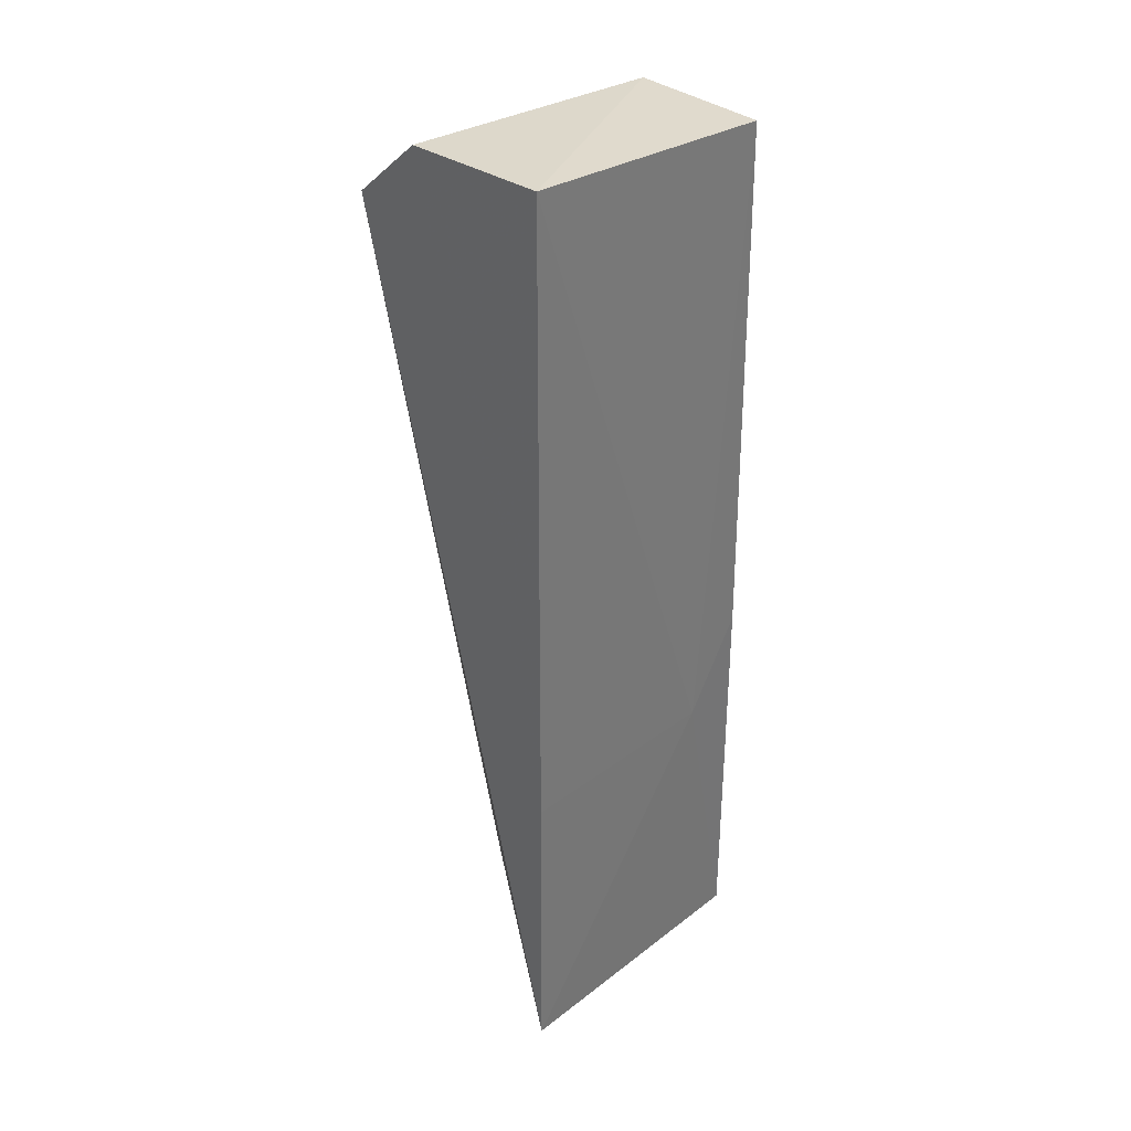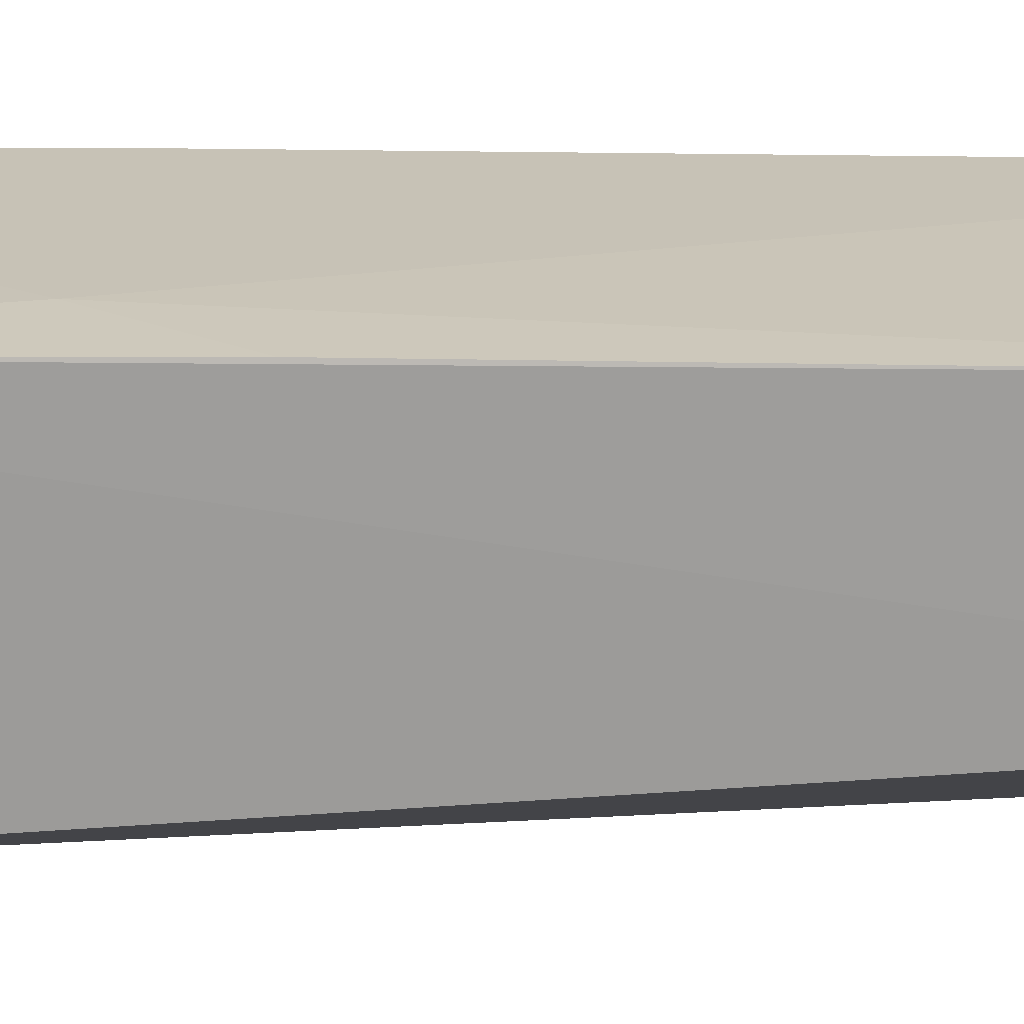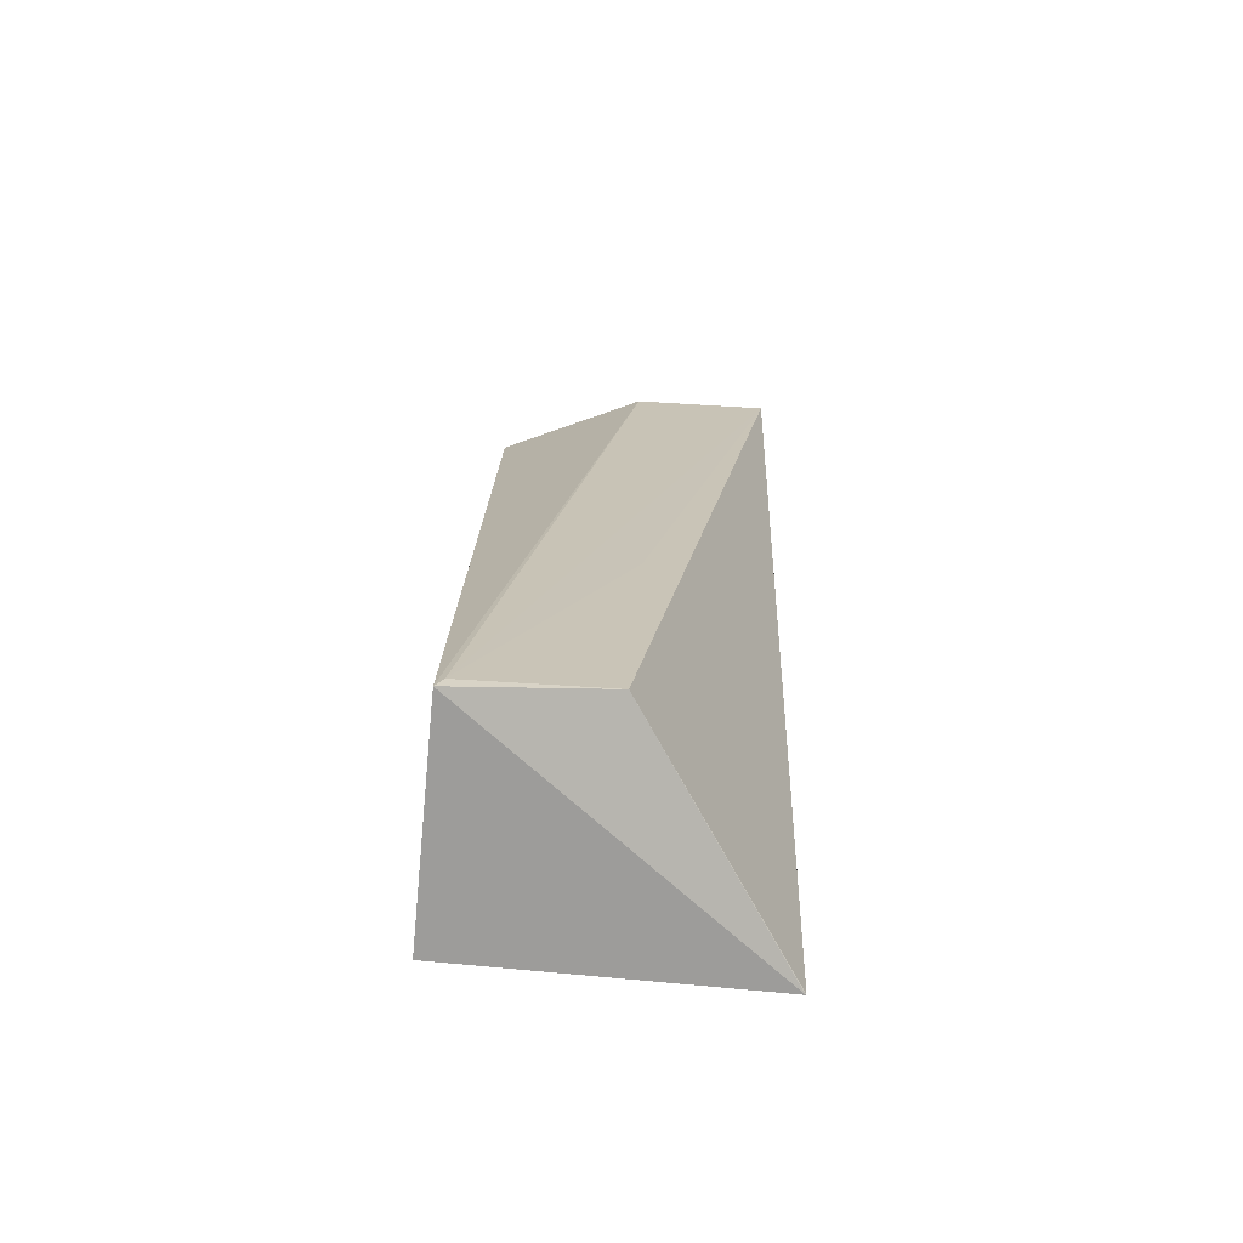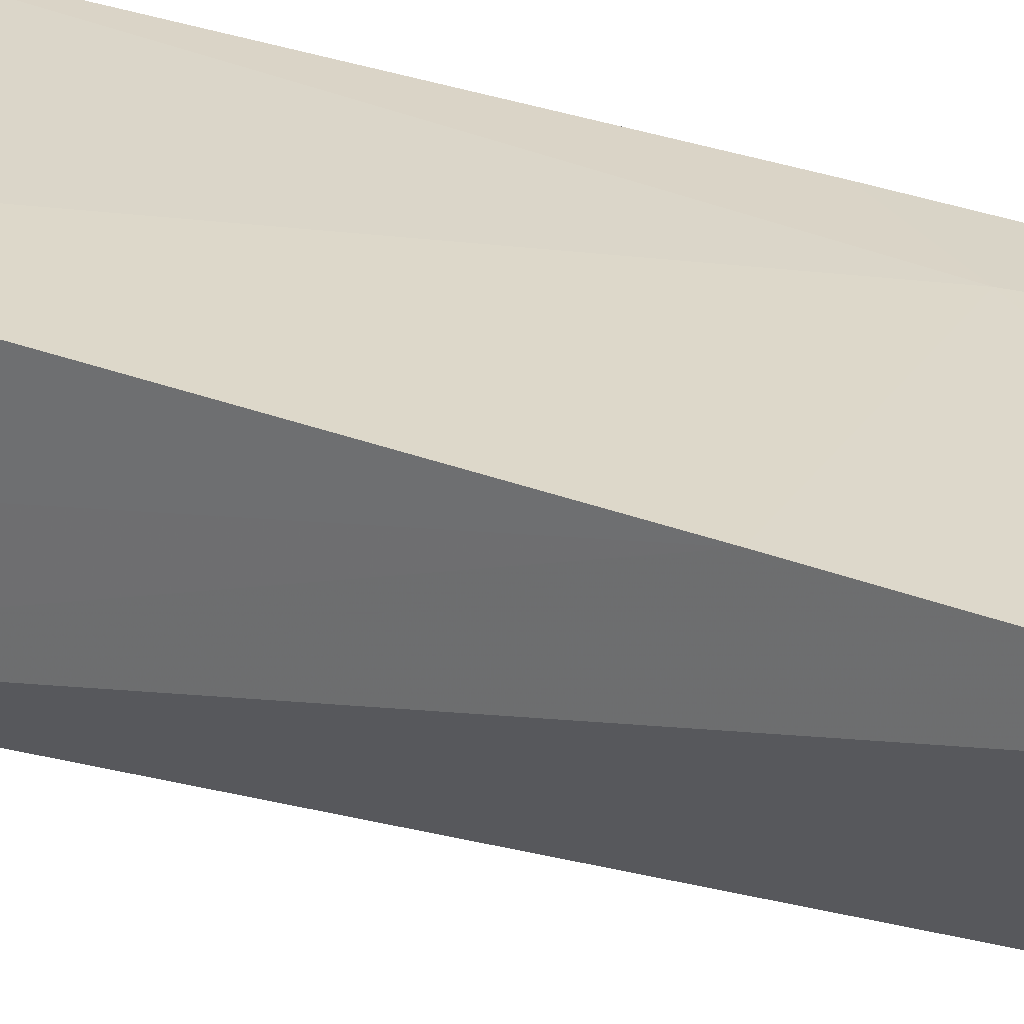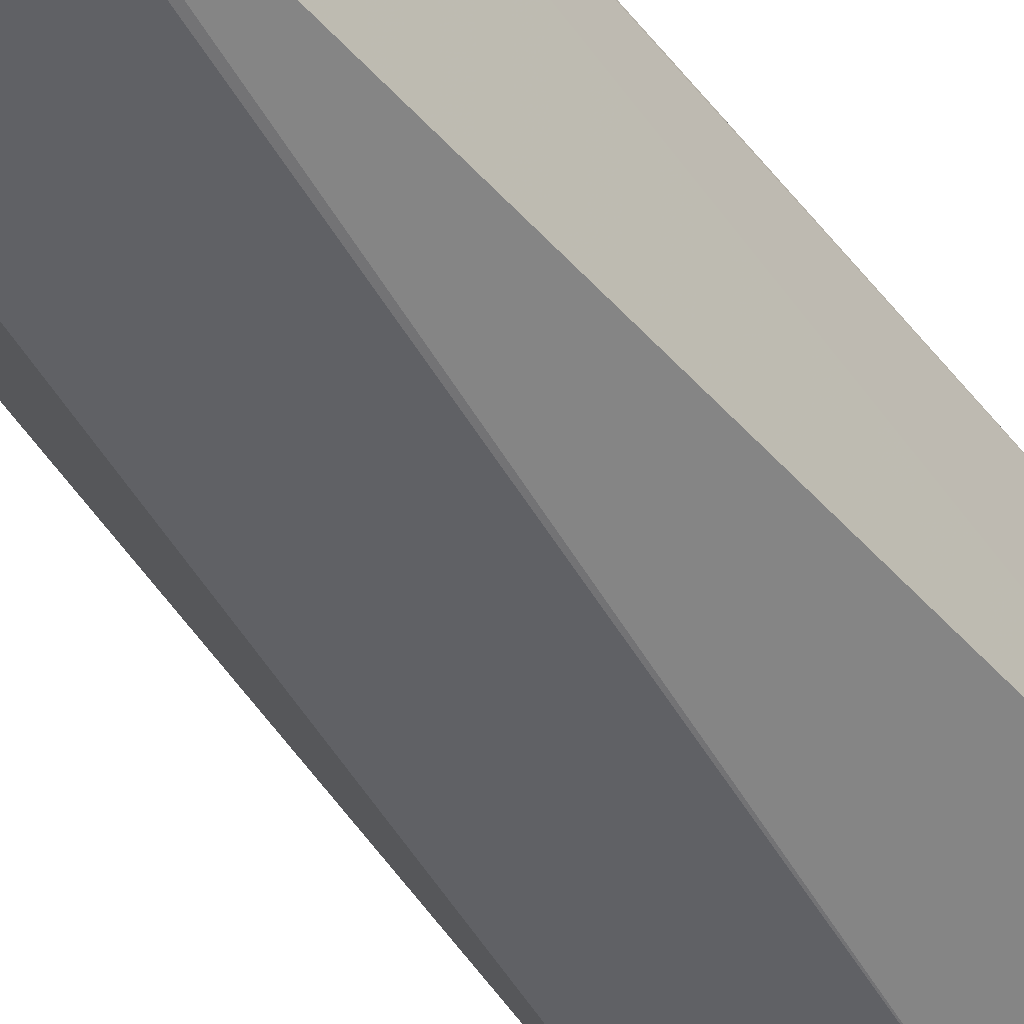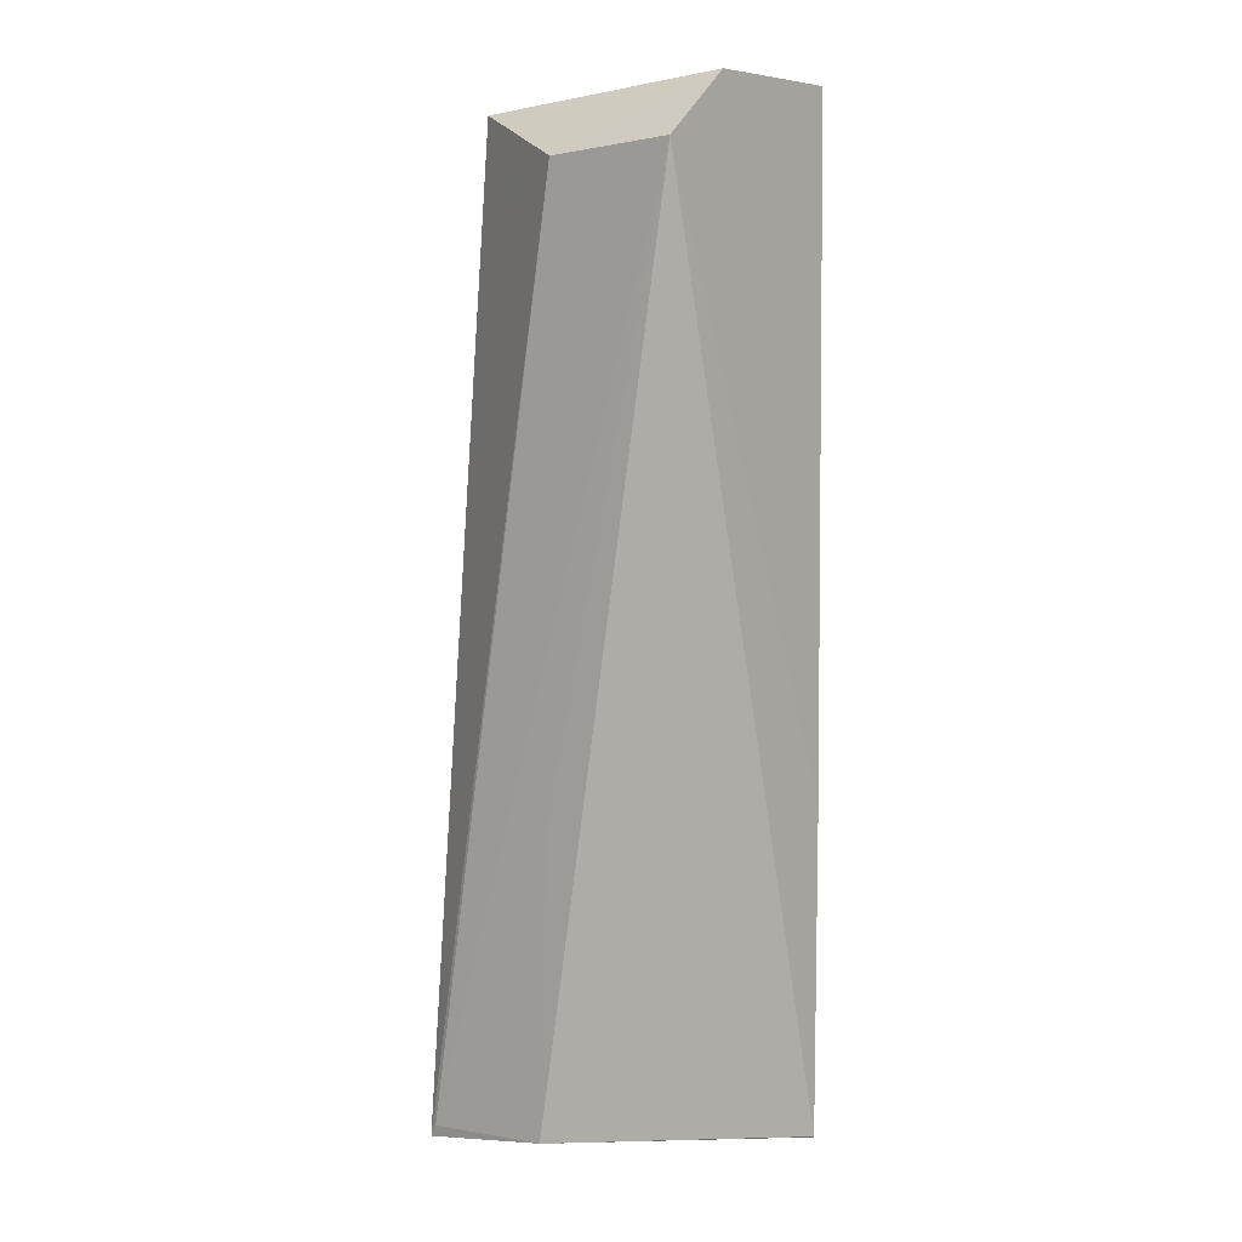
<metadata>
{"format":"obj","ext":"obj","renderer":"f3d","projection":"perspective","resolution":1024,"background":"white","views":[{"elev":34.3,"azim":-44.5,"up":"+Y"},{"elev":18.7,"azim":92.5,"up":"+Z"},{"elev":-70.8,"azim":175.7,"up":"+Y"},{"elev":31.4,"azim":-61.7,"up":"+Z"},{"elev":-47.7,"azim":37.1,"up":"+Z"},{"elev":4.2,"azim":-140.7,"up":"+Y"}]}
</metadata>
<code>
v 0.09227 0.07288 0.07128
v 0.09286 0.01304 0.07114
v 0.09255 0.01288 0.05759
v 0.07469 0.06978 0.05759
v 0.07469 0.01301 0.07154
v 0.09217 0.07309 0.06256
v 0.08871 0.03271 0.07158
v 0.07471 0.07413 0.07176
v 0.07473 0.01296 0.07154
v 0.08396 0.01415 0.05758
v 0.0831 0.06944 0.05764
v 0.09257 0.03839 0.07136
v 0.07466 0.03269 0.07171
v 0.07469 0.07383 0.06221
v 0.09208 0.01365 0.05749
v 0.08319 0.03257 0.05754
f 6 1 2
f 6 2 3
f 8 1 6
f 8 7 1
f 9 3 2
f 9 2 7
f 10 5 4
f 10 9 5
f 10 3 9
f 11 6 3
f 12 7 2
f 12 2 1
f 12 1 7
f 13 4 5
f 13 7 8
f 13 9 7
f 13 5 9
f 14 8 6
f 14 13 8
f 14 4 13
f 14 11 4
f 14 6 11
f 15 3 10
f 15 11 3
f 15 4 11
f 16 15 10
f 16 10 4
f 16 4 15

</code>
